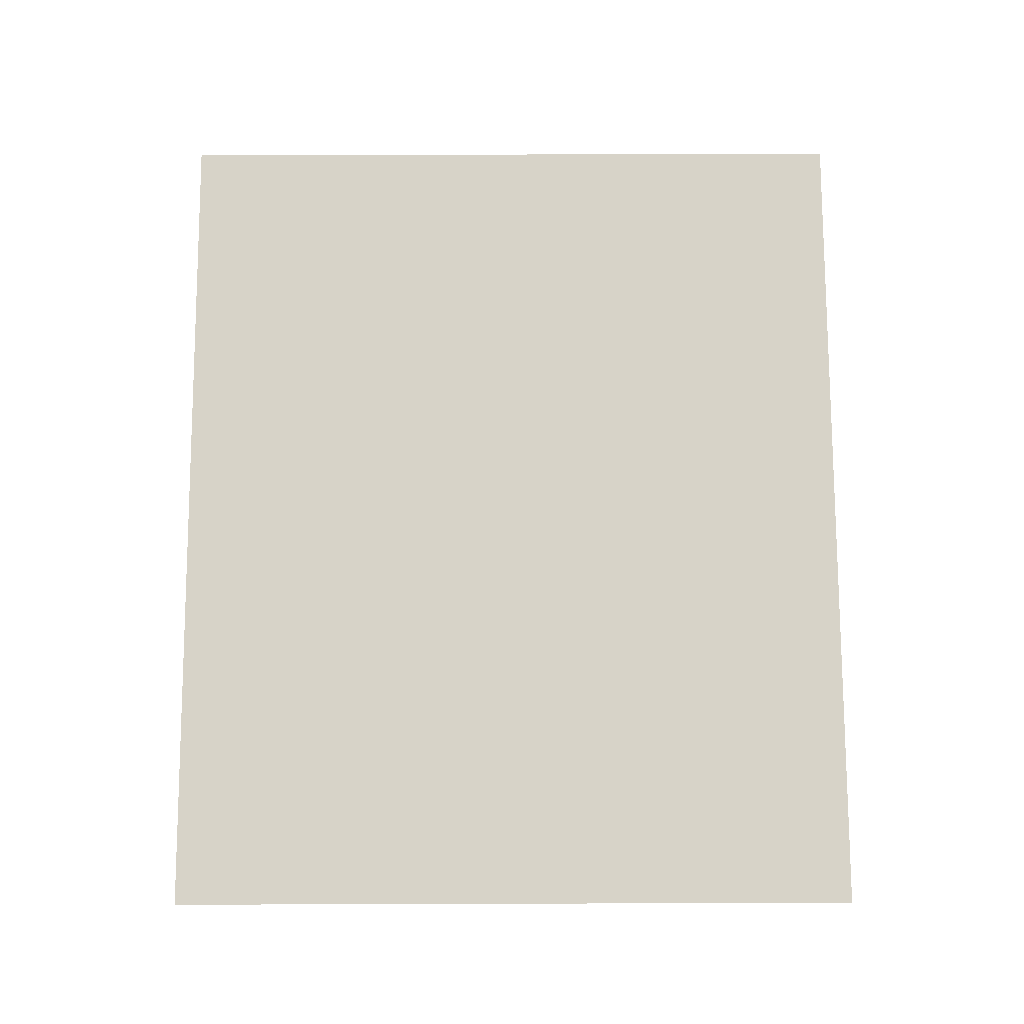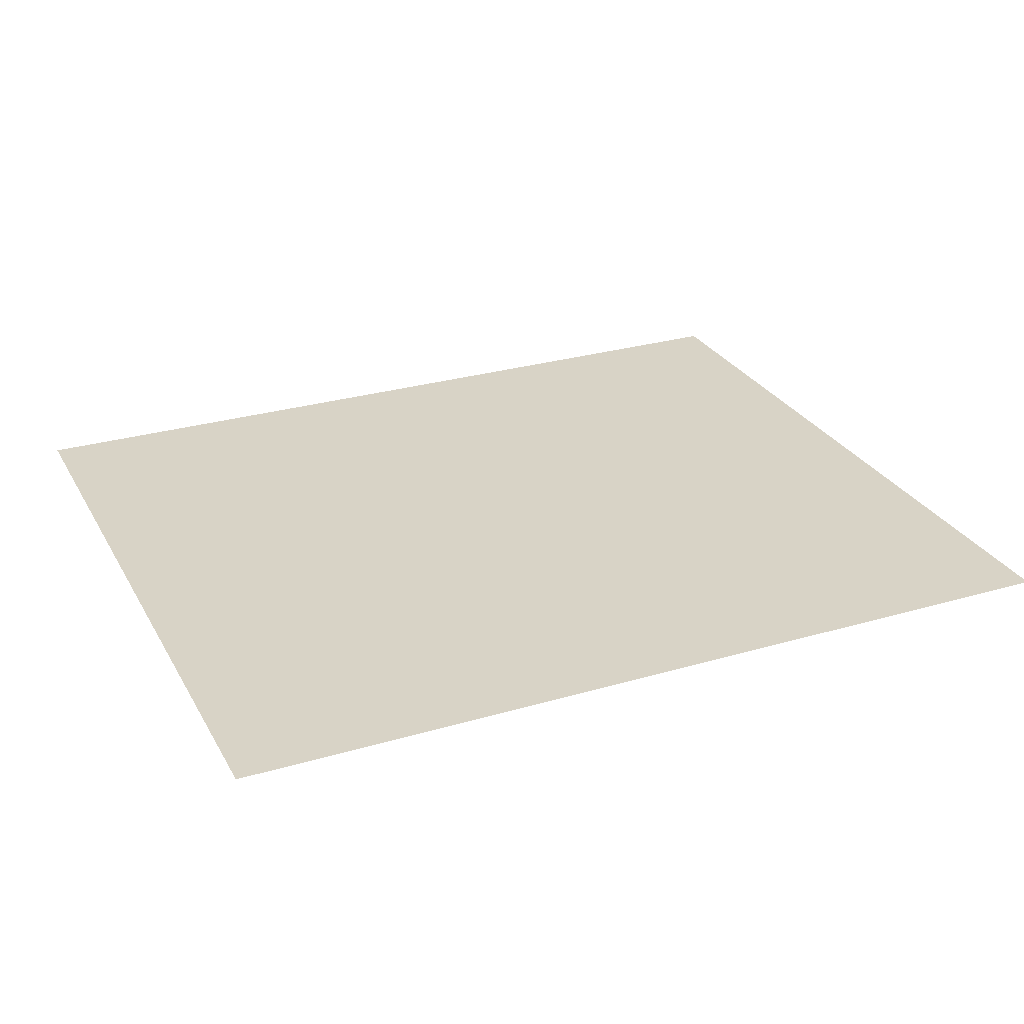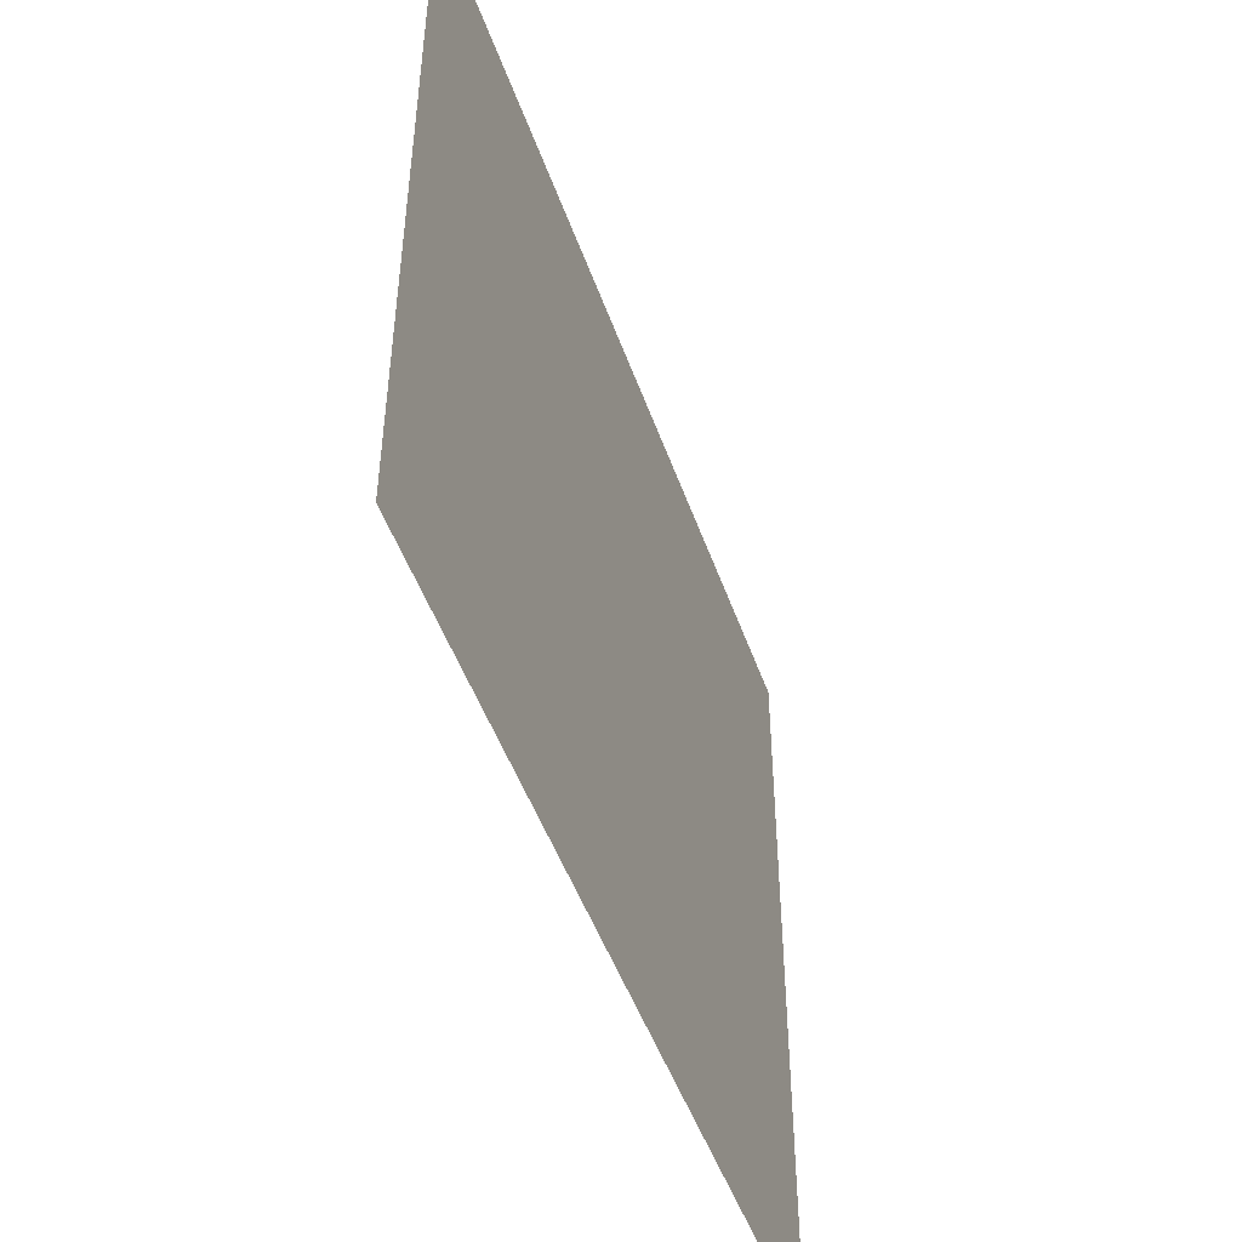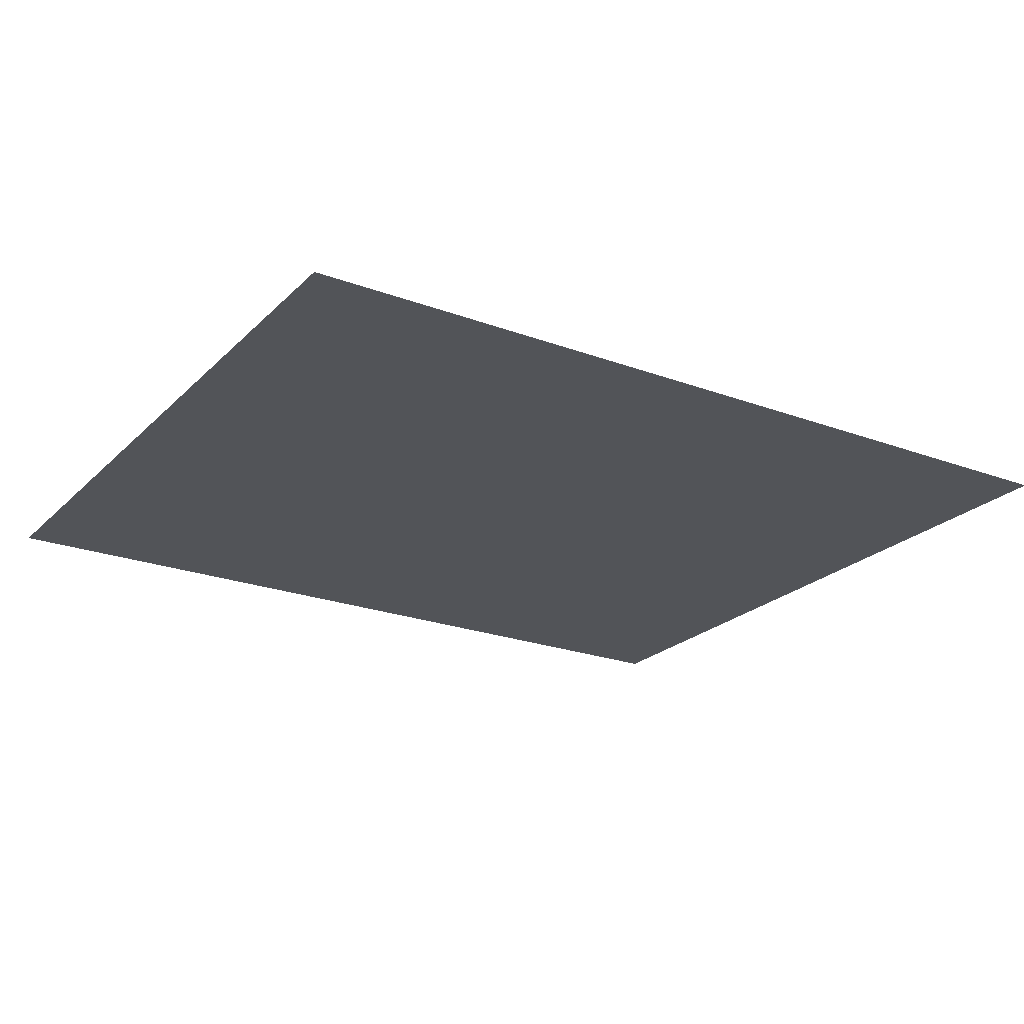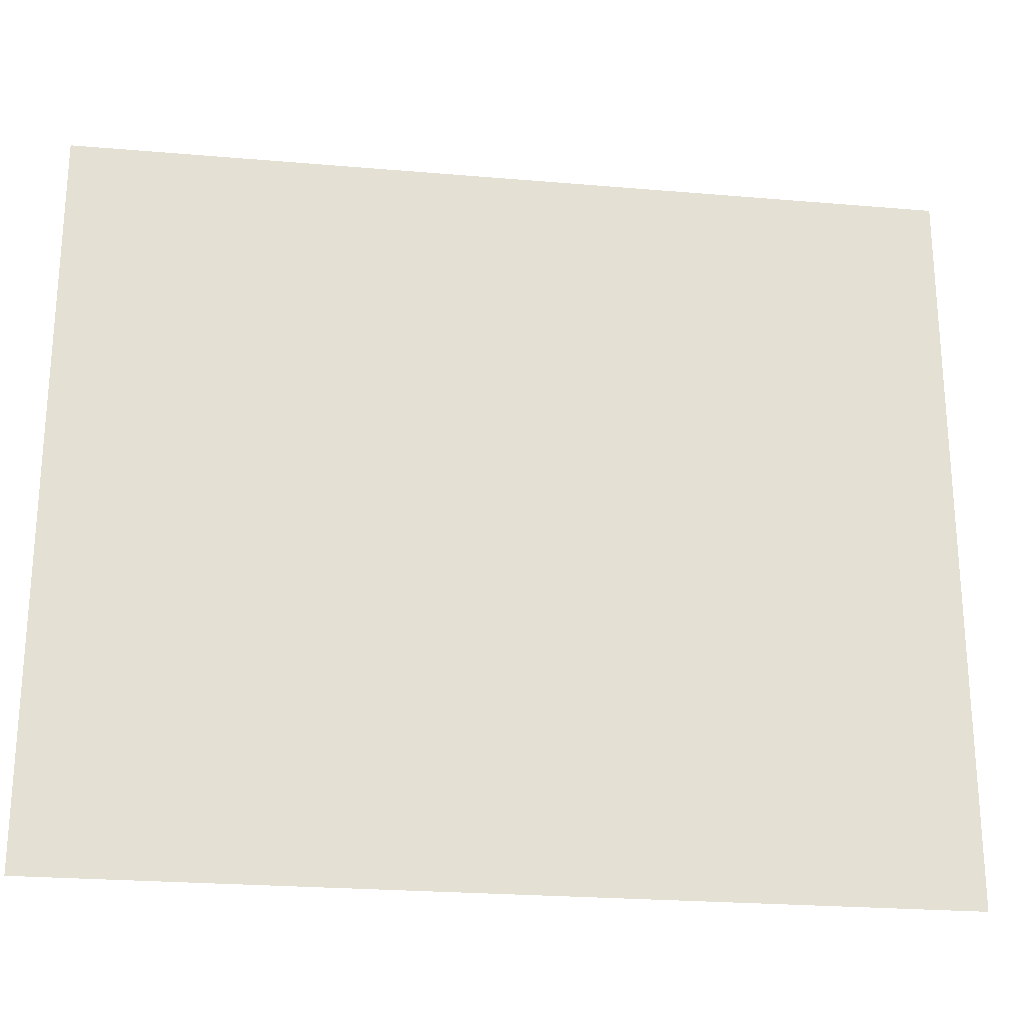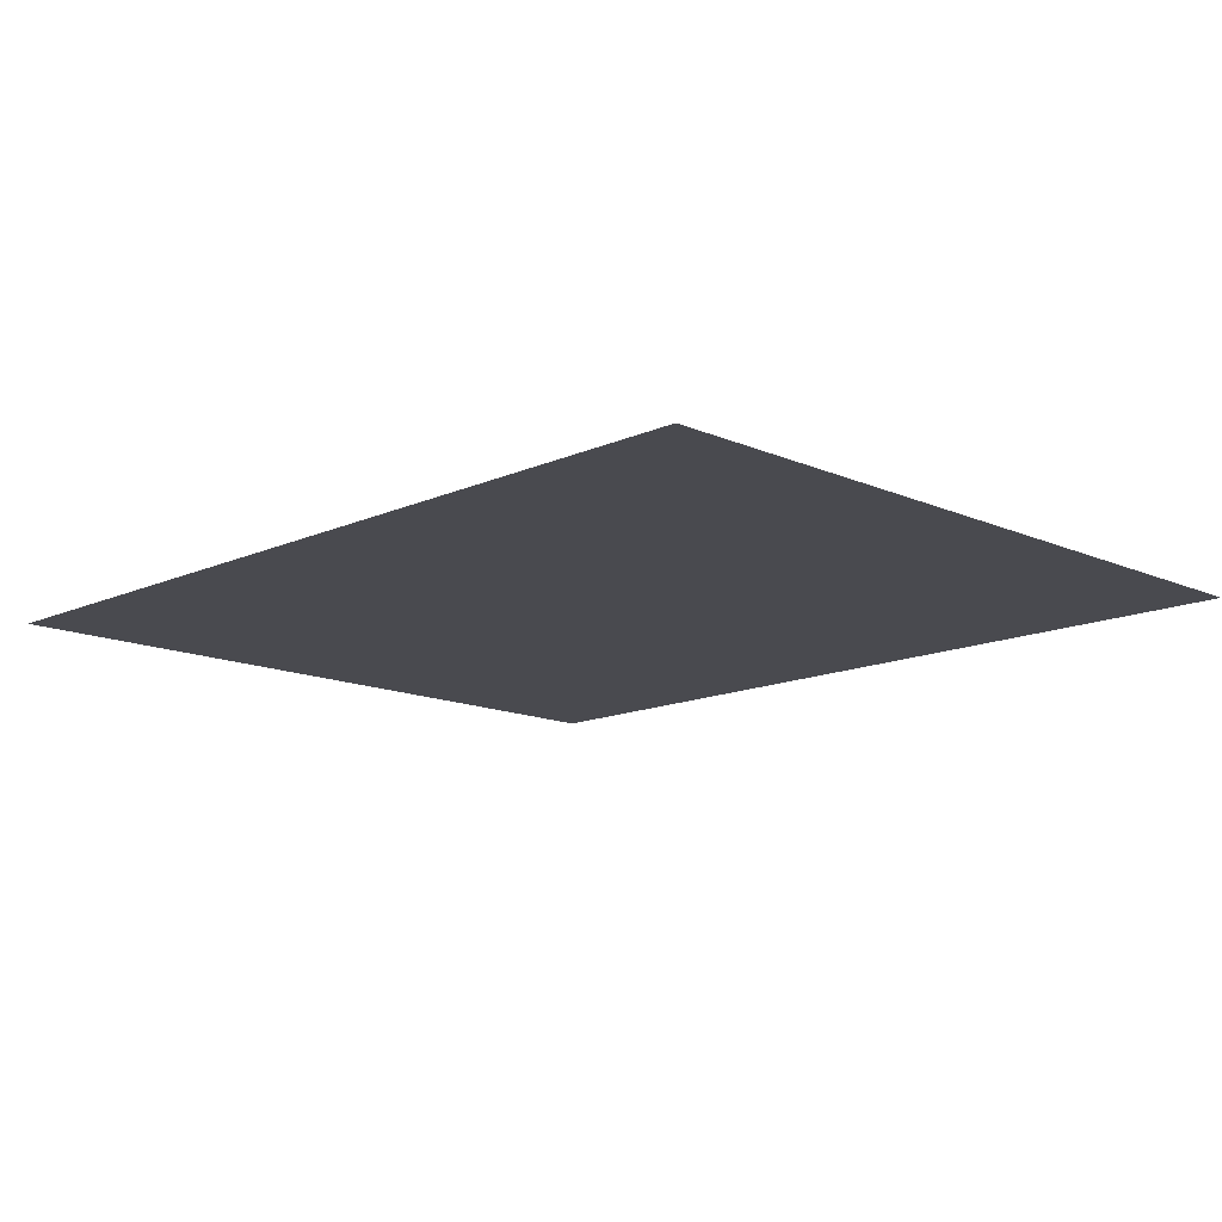
<metadata>
{"format":"obj","ext":"obj","renderer":"f3d","projection":"perspective","resolution":1024,"background":"white","views":[{"elev":76.6,"azim":-90.2,"up":"+Y"},{"elev":28.0,"azim":155.9,"up":"+Y"},{"elev":-48.9,"azim":-70.9,"up":"+Z"},{"elev":-22.8,"azim":-32.4,"up":"+Y"},{"elev":-24.1,"azim":-8.1,"up":"+Z"},{"elev":-13.7,"azim":-134.7,"up":"+Y"}]}
</metadata>
<code>
o 13629
v 2229 1861 7.808
v 2229 1861 7.892
v 2229 1861 7.892
v 2229 1861 7.892
v 2229 1861 7.892
v 2229 1861 7.892
v 2229 1861 7.808
v 2229 1861 7.808
v 2229 1861 7.808
v 2229 1861 7.808
f 1 2 3
f 1 4 5
f 6 7 8
f 6 9 10

</code>
